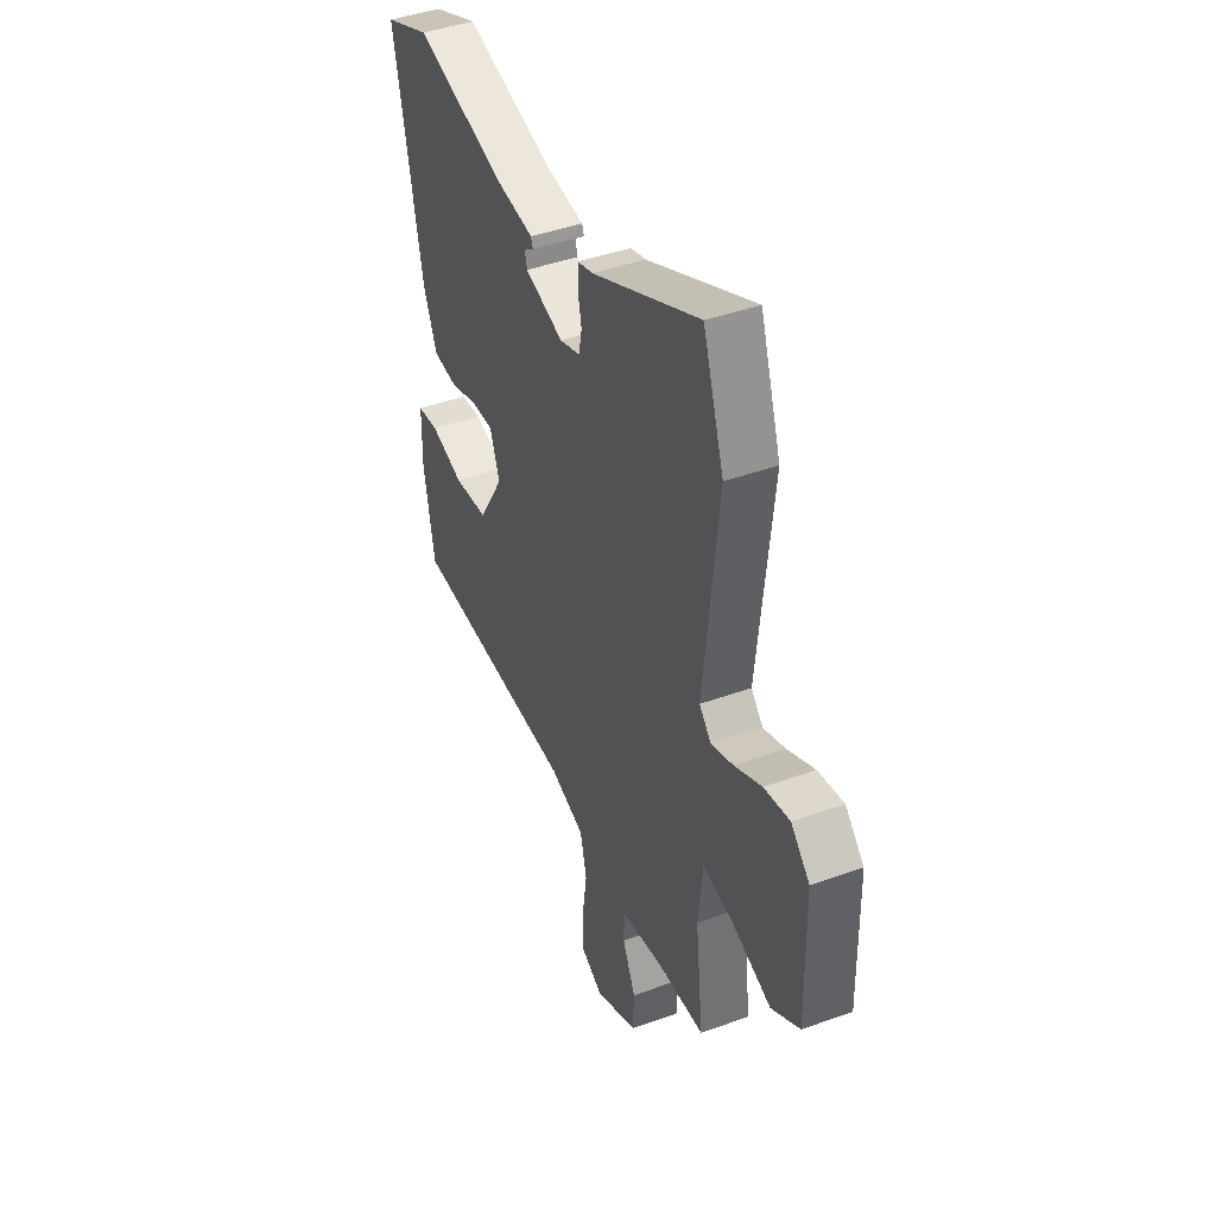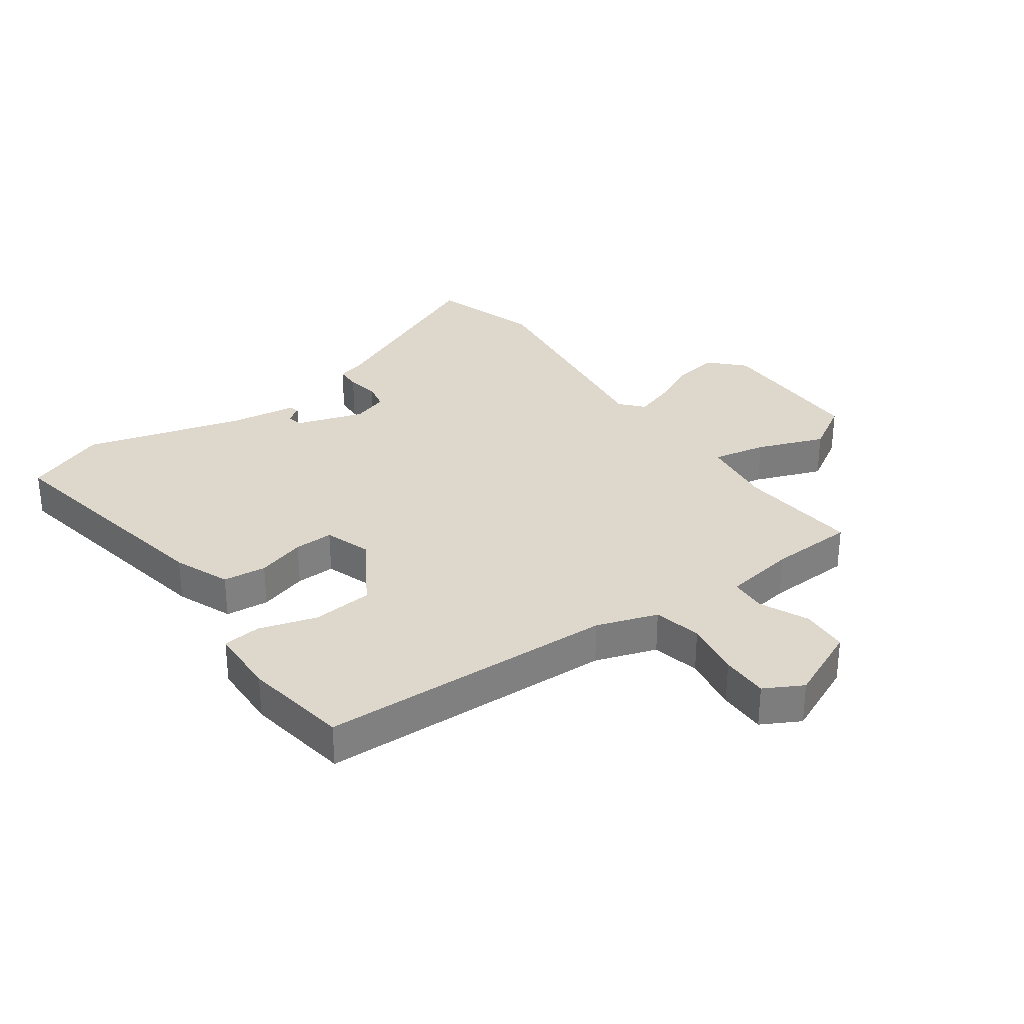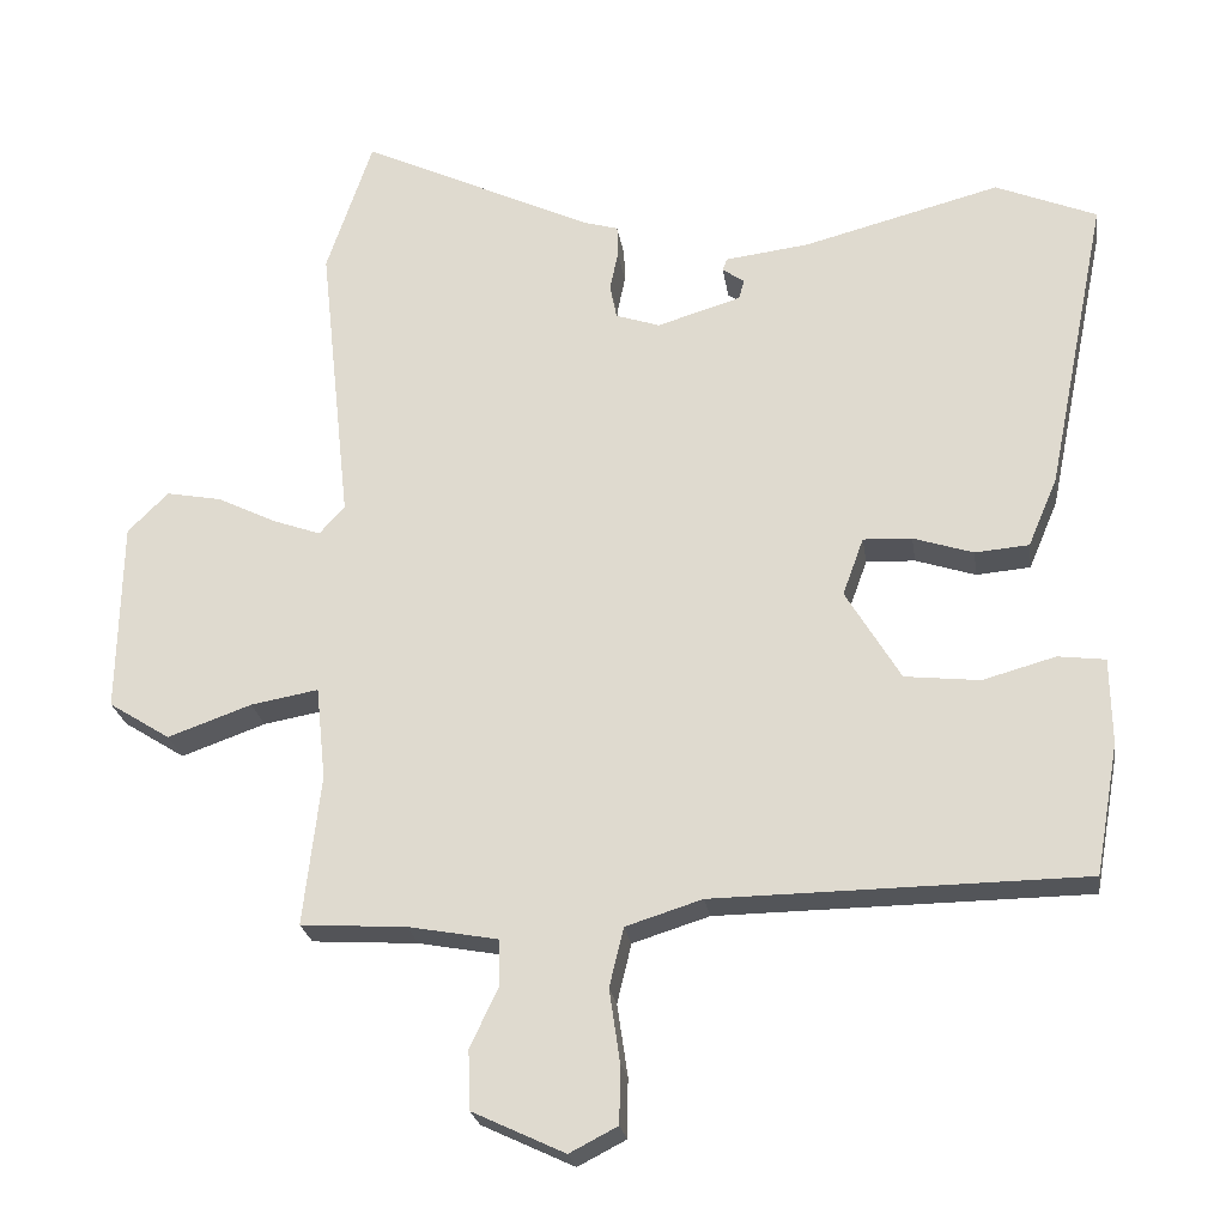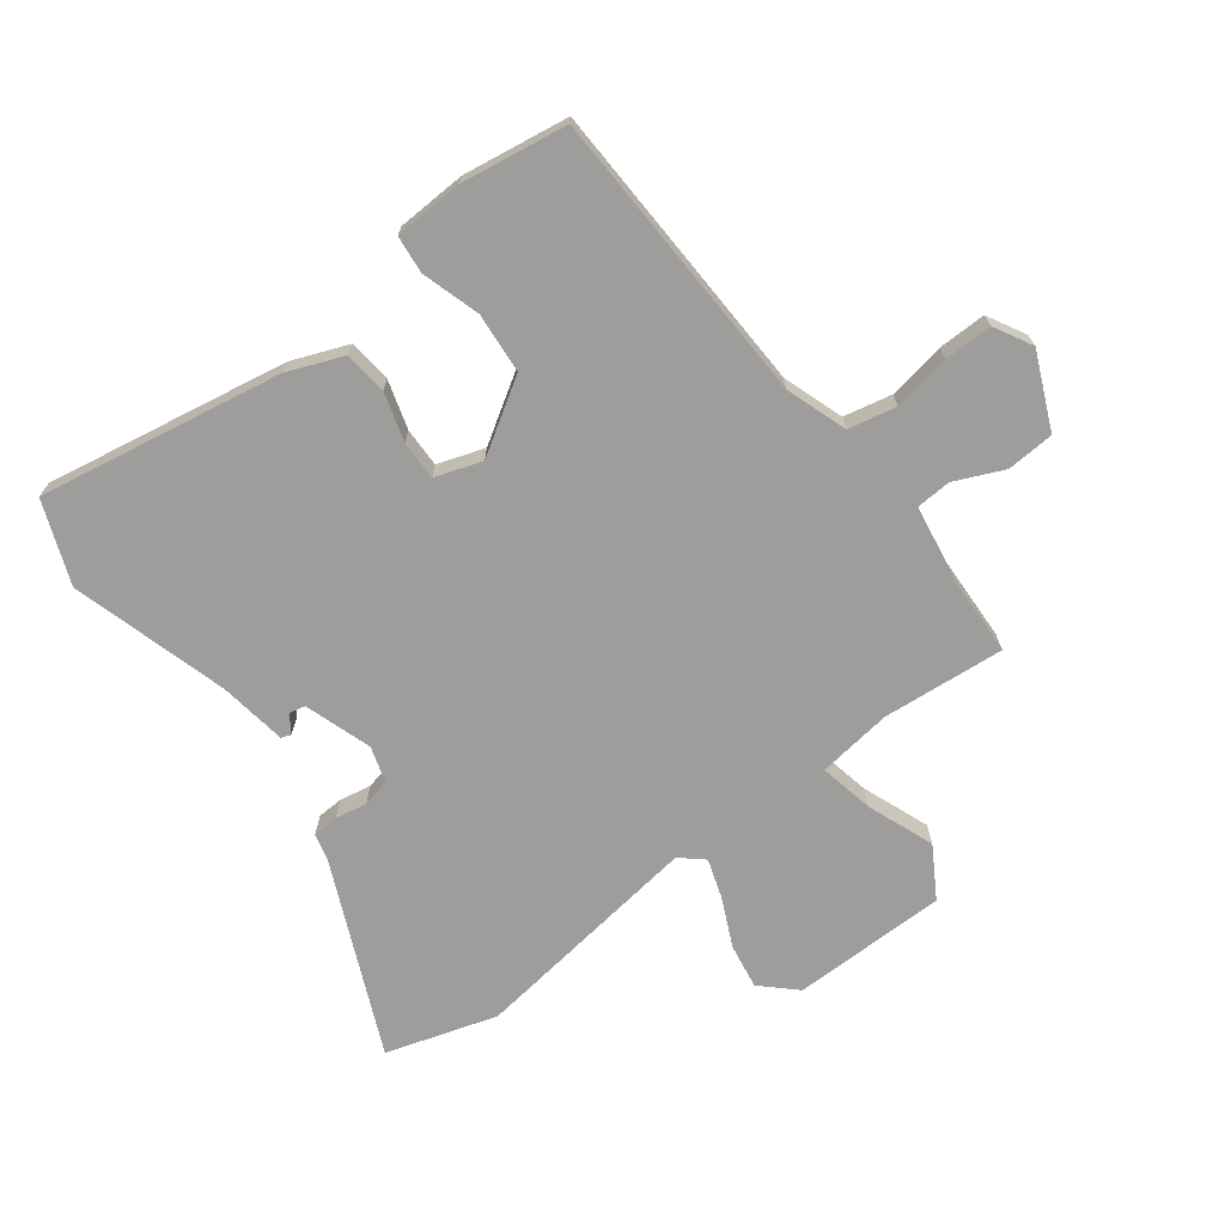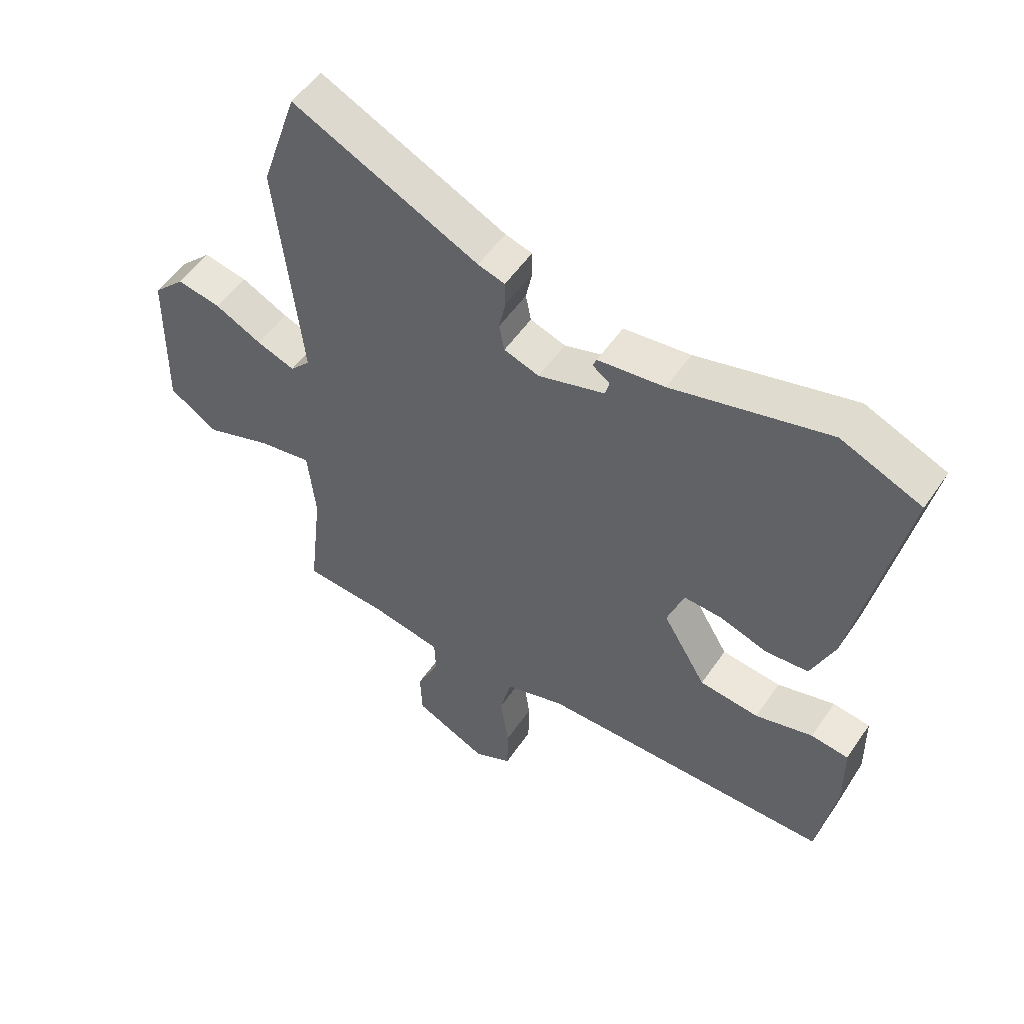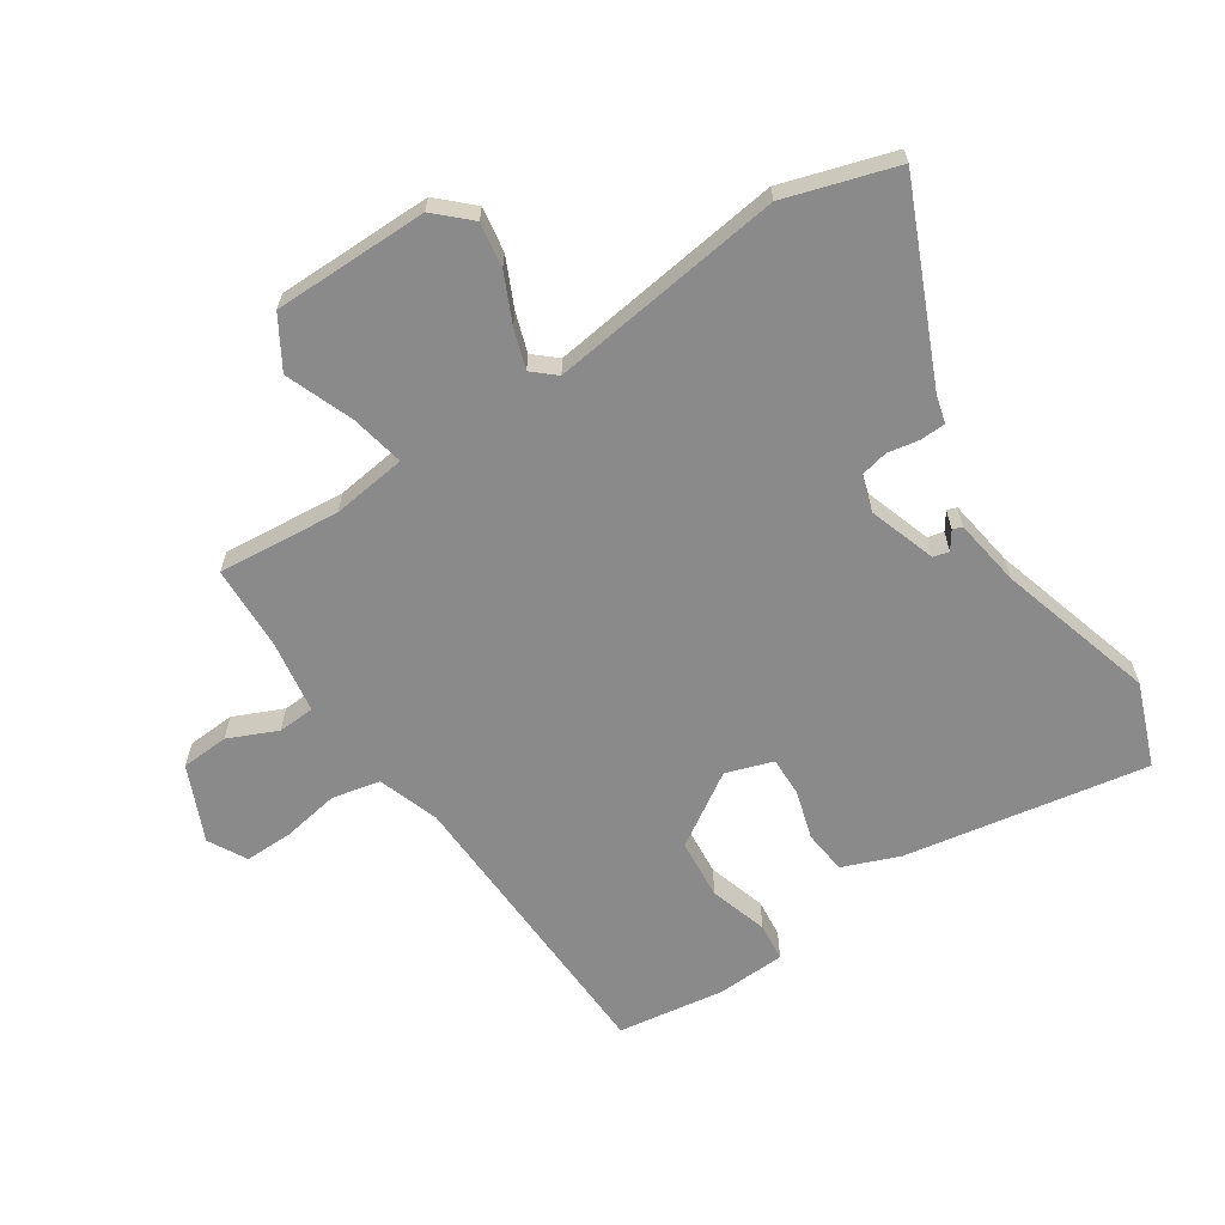
<metadata>
{"format":"obj","ext":"obj","renderer":"f3d","projection":"perspective","resolution":1024,"background":"white","views":[{"elev":43.0,"azim":-113.2,"up":"+Z"},{"elev":31.3,"azim":145.5,"up":"+Y"},{"elev":-24.1,"azim":8.3,"up":"+Z"},{"elev":-70.5,"azim":128.5,"up":"+Y"},{"elev":52.9,"azim":33.4,"up":"+Z"},{"elev":-63.6,"azim":-55.1,"up":"+Y"}]}
</metadata>
<code>
v -0.505 0.07 0.484
v -0.444 0.07 0.666
v -0.132 0.07 0.518
v -0.087 0.07 0.505
v -0.086 0.07 0.463
v -0.097 0.07 0.41
v -0.088 0.07 0.364
v -0.029 0.07 0.344
v 0.083 0.07 0.378
v 0.09 0.07 0.404
v 0.061 0.07 0.425
v 0.067 0.07 0.441
v 0.179 0.07 0.455
v 0.442 0.07 0.524
v 0.577 0.07 0.468
v 0.496 0.07 0.067
v 0.457 0.07 -0.025
v 0.385 0.07 -0.031
v 0.305 0.07 -0.005
v 0.24 0.07 -0.002
v 0.212 0.07 -0.079
v 0.285 0.07 -0.201
v 0.385 0.07 -0.212
v 0.482 0.07 -0.185
v 0.545 0.07 -0.193
v 0.547 0.07 -0.308
v 0.516 0.07 -0.483
v 0.023 0.07 -0.489
v -0.079 0.07 -0.521
v -0.098 0.07 -0.6
v -0.084 0.07 -0.696
v -0.085 0.07 -0.775
v -0.149 0.07 -0.808
v -0.272 0.07 -0.75
v -0.275 0.07 -0.671
v -0.237 0.07 -0.591
v -0.239 0.07 -0.53
v -0.358 0.07 -0.508
v -0.499 0.07 -0.499
v -0.476 0.07 -0.297
v -0.489 0.07 -0.173
v -0.579 0.07 -0.189
v -0.691 0.07 -0.229
v -0.773 0.07 -0.177
v -0.768 0.07 0.08
v -0.714 0.07 0.134
v -0.64 0.07 0.12
v -0.561 0.07 0.081
v -0.497 0.07 0.058
v -0.463 0.07 0.095
v -0.505 0 0.484
v -0.444 0 0.666
v -0.132 0 0.518
v -0.087 0 0.505
v -0.086 0 0.463
v -0.097 0 0.41
v -0.088 0 0.364
v -0.029 0 0.344
v 0.083 0 0.378
v 0.09 0 0.404
v 0.061 0 0.425
v 0.067 0 0.441
v 0.179 0 0.455
v 0.442 0 0.524
v 0.577 0 0.468
v 0.496 0 0.067
v 0.457 0 -0.025
v 0.385 0 -0.031
v 0.305 0 -0.005
v 0.24 0 -0.002
v 0.212 0 -0.079
v 0.285 0 -0.201
v 0.385 0 -0.212
v 0.482 0 -0.185
v 0.545 0 -0.193
v 0.547 0 -0.308
v 0.516 0 -0.483
v 0.023 0 -0.489
v -0.079 0 -0.521
v -0.098 0 -0.6
v -0.084 0 -0.696
v -0.085 0 -0.775
v -0.149 0 -0.808
v -0.272 0 -0.75
v -0.275 0 -0.671
v -0.237 0 -0.591
v -0.239 0 -0.53
v -0.358 0 -0.508
v -0.499 0 -0.499
v -0.476 0 -0.297
v -0.489 0 -0.173
v -0.579 0 -0.189
v -0.691 0 -0.229
v -0.773 0 -0.177
v -0.768 0 0.08
v -0.714 0 0.134
v -0.64 0 0.12
v -0.561 0 0.081
v -0.497 0 0.058
v -0.463 0 0.095
f 46 47 48
f 45 46 48
f 44 45 48
f 43 44 48
f 42 43 48
f 41 42 48 49
f 40 41 49 50
f 38 39 40
f 37 38 40 50
f 34 35 36
f 33 34 36
f 32 33 36
f 31 32 36
f 30 31 36
f 29 30 36 37
f 1 2 3
f 50 1 3
f 37 50 3
f 29 37 3
f 28 29 3
f 26 27 28
f 25 26 28
f 24 25 28
f 23 24 28
f 17 18 19
f 16 17 19
f 15 16 19
f 14 15 19
f 13 14 19
f 13 19 20
f 10 11 12 13
f 13 20 21
f 10 13 21
f 9 10 21
f 3 4 5 6
f 3 6 7
f 28 3 7
f 22 23 28
f 21 22 28 7
f 8 9 21
f 7 8 21
f 98 97 96
f 98 96 95
f 98 95 94
f 98 94 93
f 98 93 92
f 99 98 92 91
f 100 99 91 90
f 90 89 88
f 100 90 88 87
f 86 85 84
f 86 84 83
f 86 83 82
f 86 82 81
f 86 81 80
f 87 86 80 79
f 53 52 51
f 53 51 100
f 53 100 87
f 53 87 79
f 53 79 78
f 78 77 76
f 78 76 75
f 78 75 74
f 78 74 73
f 69 68 67
f 69 67 66
f 69 66 65
f 69 65 64
f 69 64 63
f 70 69 63
f 63 62 61 60
f 71 70 63
f 71 63 60
f 71 60 59
f 56 55 54 53
f 57 56 53
f 57 53 78
f 78 73 72
f 57 78 72 71
f 71 59 58
f 71 58 57
f 1 51 52 2
f 2 52 53 3
f 3 53 54 4
f 4 54 55 5
f 5 55 56 6
f 6 56 57 7
f 7 57 58 8
f 8 58 59 9
f 9 59 60 10
f 10 60 61 11
f 11 61 62 12
f 12 62 63 13
f 13 63 64 14
f 14 64 65 15
f 15 65 66 16
f 16 66 67 17
f 17 67 68 18
f 18 68 69 19
f 19 69 70 20
f 20 70 71 21
f 21 71 72 22
f 22 72 73 23
f 23 73 74 24
f 24 74 75 25
f 25 75 76 26
f 26 76 77 27
f 27 77 78 28
f 28 78 79 29
f 29 79 80 30
f 30 80 81 31
f 31 81 82 32
f 32 82 83 33
f 33 83 84 34
f 34 84 85 35
f 35 85 86 36
f 36 86 87 37
f 37 87 88 38
f 38 88 89 39
f 39 89 90 40
f 40 90 91 41
f 41 91 92 42
f 42 92 93 43
f 43 93 94 44
f 44 94 95 45
f 45 95 96 46
f 46 96 97 47
f 47 97 98 48
f 48 98 99 49
f 49 99 100 50
f 50 100 51 1

</code>
